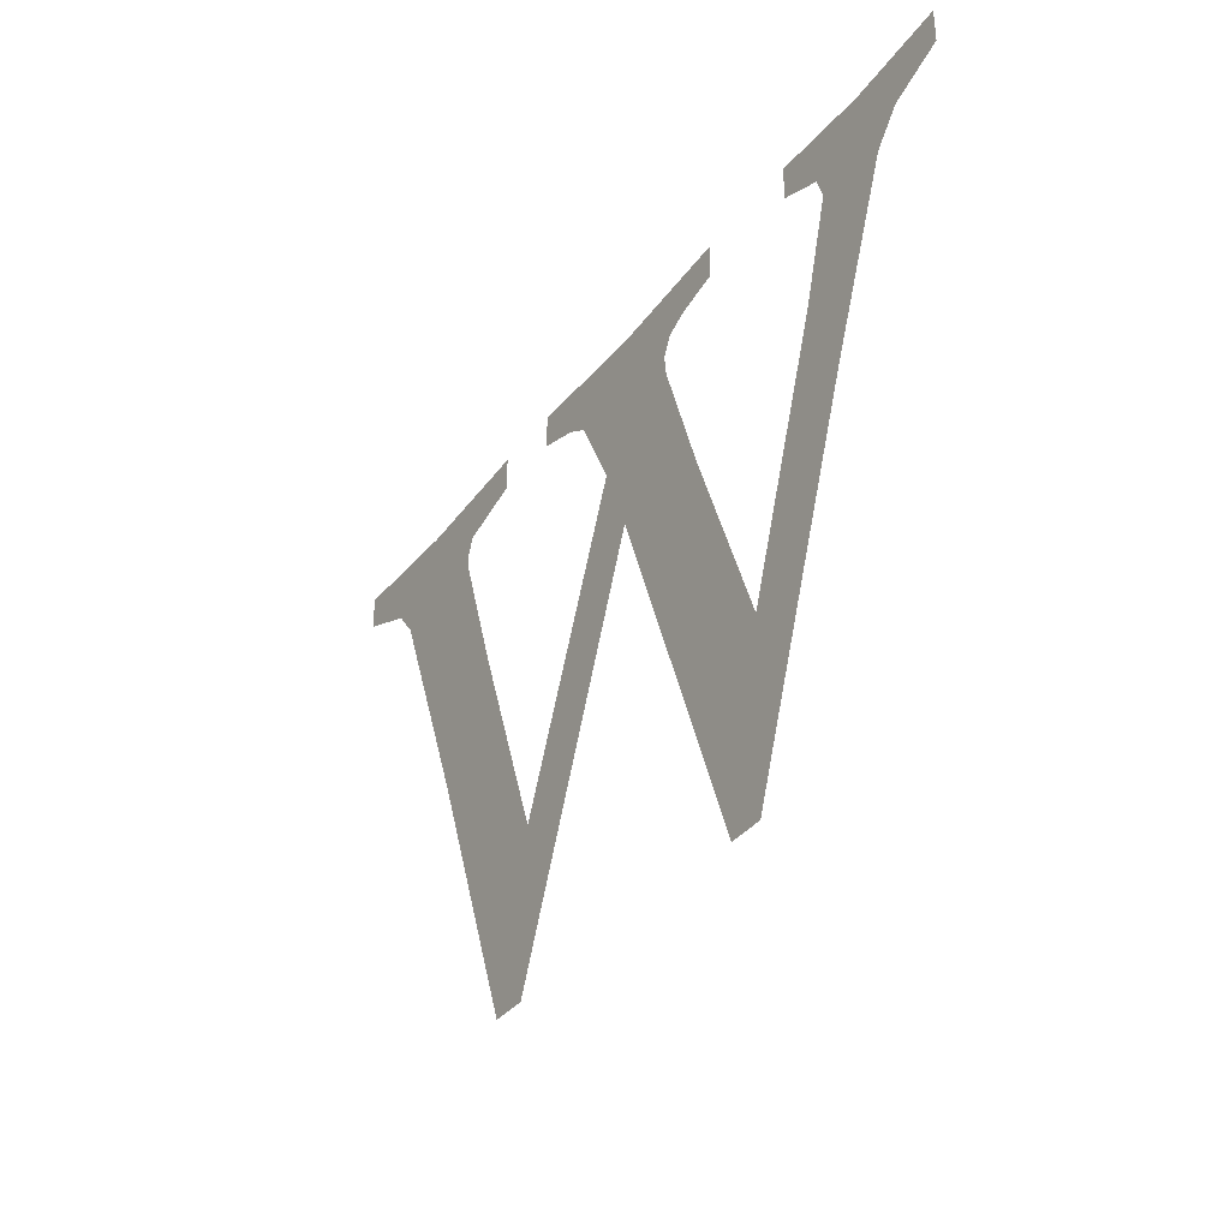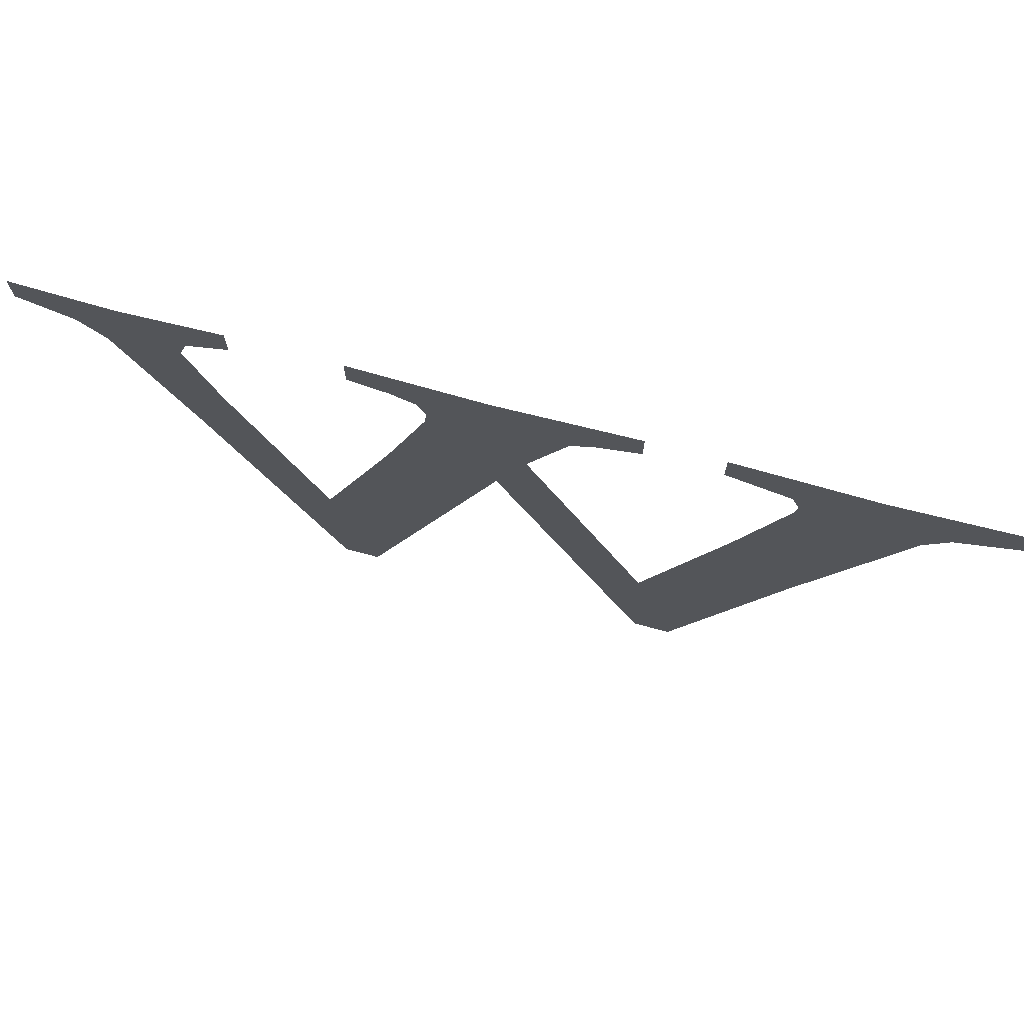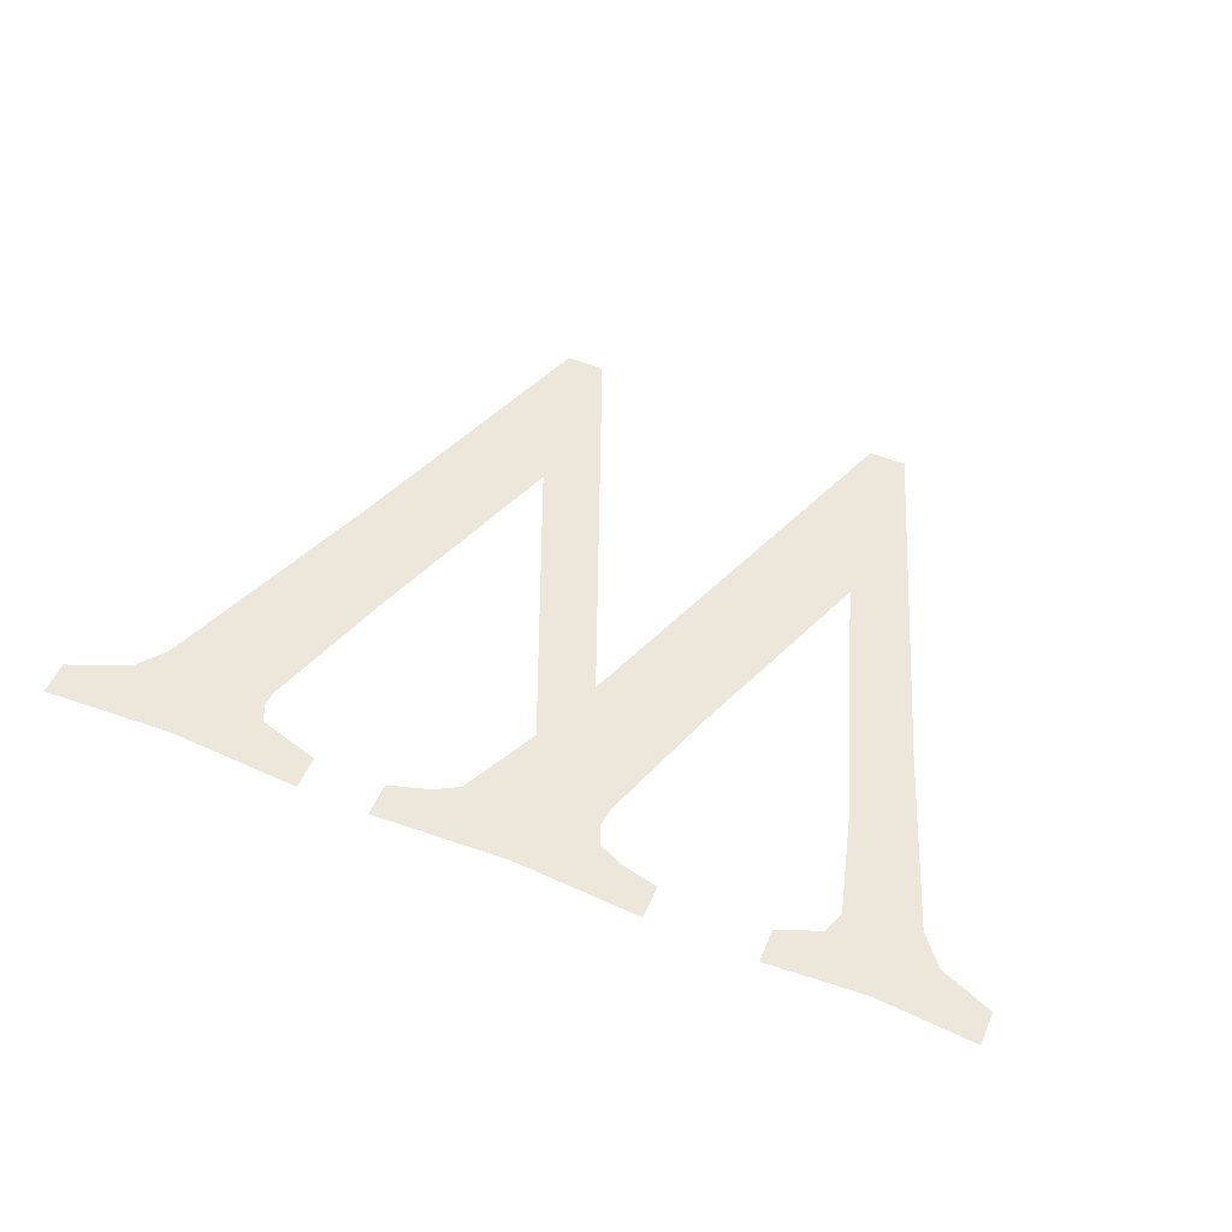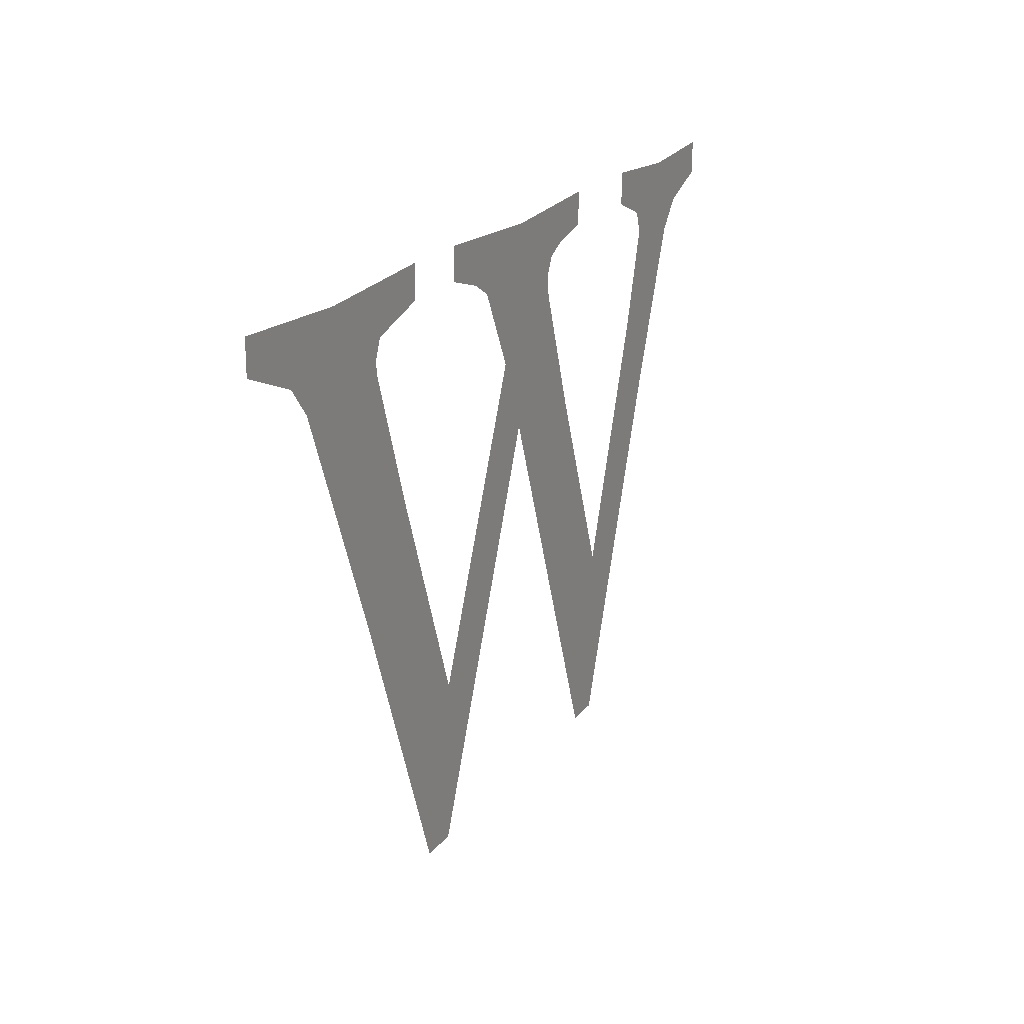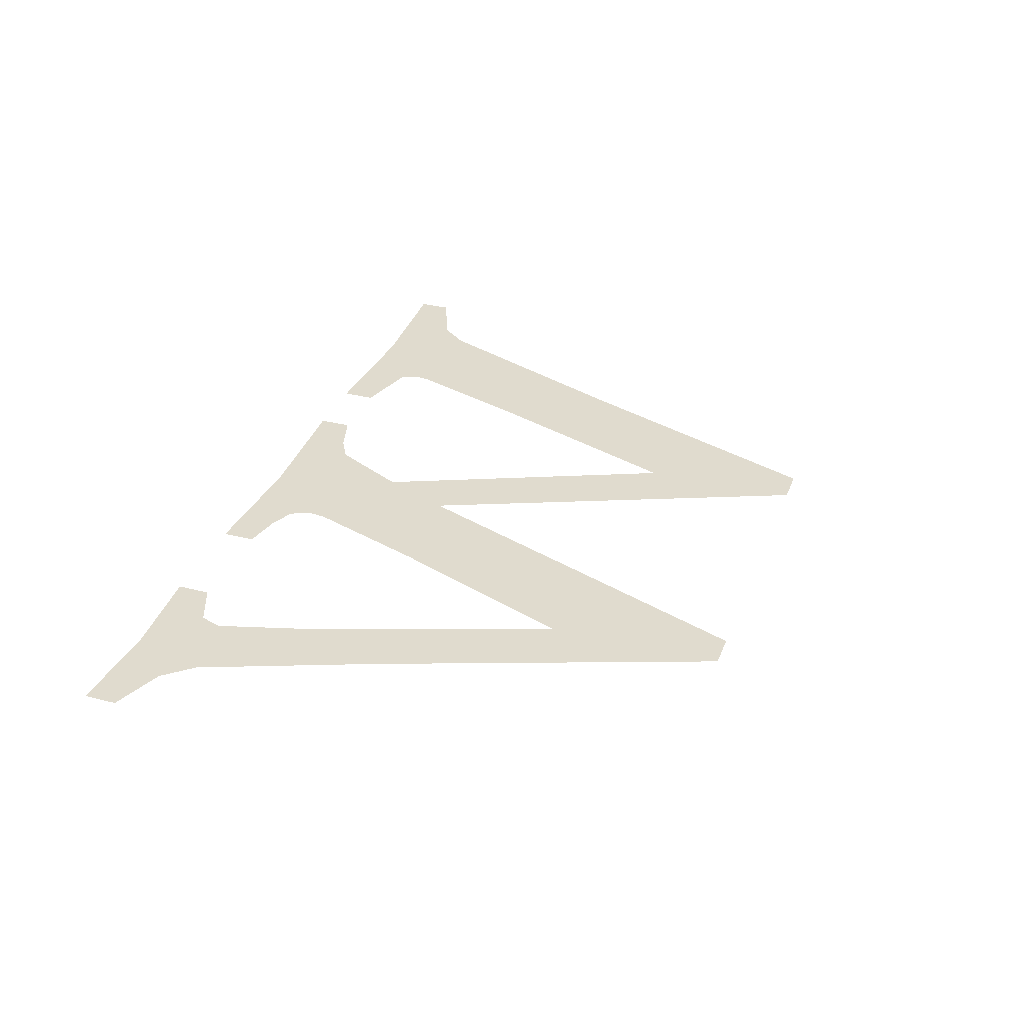
<metadata>
{"format":"obj","ext":"obj","renderer":"f3d","projection":"perspective","resolution":1024,"background":"white","views":[{"elev":-35.2,"azim":-122.1,"up":"+Y"},{"elev":72.2,"azim":15.0,"up":"+Y"},{"elev":53.3,"azim":-156.8,"up":"+Z"},{"elev":20.1,"azim":116.3,"up":"+Y"},{"elev":33.4,"azim":-70.6,"up":"+Z"}]}
</metadata>
<code>
o #ID956
v -0.008264 0.2754 0.6802
v -0.006188 0.275 0.6802
v -0.006188 0.2755 0.6802
v -0.007177 0.2746 0.6802
v -0.007534 0.2742 0.6802
v -0.008975 0.2706 0.6802
v -0.009336 0.2744 0.6802
v -0.009459 0.2747 0.6802
v -0.01047 0.2755 0.6802
v -0.01047 0.275 0.6802
v -0.01384 0.2754 0.6802
v -0.01491 0.2747 0.6802
v -0.01477 0.2744 0.6802
v -0.01591 0.2755 0.6802
v -0.01529 0.2749 0.6802
v -0.01591 0.275 0.6802
v -0.01924 0.2754 0.6802
v -0.01764 0.275 0.6802
v -0.01764 0.2755 0.6802
v -0.01832 0.2747 0.6802
v -0.01844 0.2744 0.6802
v -0.01853 0.2715 0.6802
v -0.01957 0.2742 0.6802
v -0.01997 0.2747 0.6802
v -0.02082 0.2755 0.6802
v -0.02082 0.275 0.6802
v -0.01163 0.275 0.6802
v -0.01163 0.2755 0.6802
v -0.0123 0.2748 0.6802
v -0.01267 0.2746 0.6802
v -0.01328 0.2734 0.6802
v -0.01375 0.2722 0.6802
v -0.016 0.2662 0.6802
v -0.01481 0.2741 0.6802
v -0.01547 0.2721 0.6802
v -0.01665 0.269 0.6802
v -0.01658 0.2662 0.6802
v -0.01799 0.2728 0.6802
v -0.009364 0.2742 0.6802
v -0.01064 0.2662 0.6802
v -0.01008 0.2721 0.6802
v -0.01133 0.2688 0.6802
v -0.01125 0.2662 0.6802
v -0.01328 0.2734 0.6802
v -0.01133 0.2688 0.6802
v -0.01375 0.2722 0.6802
v -0.01125 0.2662 0.6802
v -0.01064 0.2662 0.6802
v -0.01008 0.2721 0.6802
v -0.009364 0.2742 0.6802
v -0.009336 0.2744 0.6802
v -0.008975 0.2706 0.6802
v -0.01844 0.2744 0.6802
v -0.01799 0.2728 0.6802
v -0.01853 0.2715 0.6802
v -0.01665 0.269 0.6802
v -0.01658 0.2662 0.6802
v -0.016 0.2662 0.6802
v -0.01547 0.2721 0.6802
v -0.01481 0.2741 0.6802
v -0.01477 0.2744 0.6802
v -0.01384 0.2754 0.6802
v -0.01267 0.2746 0.6802
v -0.0123 0.2748 0.6802
v -0.01163 0.275 0.6802
v -0.01163 0.2755 0.6802
v -0.02082 0.275 0.6802
v -0.02082 0.2755 0.6802
v -0.01997 0.2747 0.6802
v -0.01924 0.2754 0.6802
v -0.01957 0.2742 0.6802
v -0.01832 0.2747 0.6802
v -0.01764 0.275 0.6802
v -0.01764 0.2755 0.6802
v -0.01591 0.275 0.6802
v -0.01591 0.2755 0.6802
v -0.01529 0.2749 0.6802
v -0.01491 0.2747 0.6802
v -0.01047 0.275 0.6802
v -0.01047 0.2755 0.6802
v -0.009459 0.2747 0.6802
v -0.008264 0.2754 0.6802
v -0.007534 0.2742 0.6802
v -0.007177 0.2746 0.6802
v -0.006188 0.275 0.6802
v -0.006188 0.2755 0.6802
f 1 2 3
f 2 1 4
f 4 1 5
f 5 1 6
f 6 1 7
f 7 1 8
f 8 1 9
f 8 9 10
f 11 12 13
f 12 11 14
f 12 14 15
f 15 14 16
f 17 18 19
f 18 17 20
f 20 17 21
f 21 17 22
f 22 17 23
f 23 17 24
f 24 17 25
f 24 25 26
f 11 27 28
f 27 11 29
f 29 11 30
f 30 11 31
f 31 11 32
f 32 11 33
f 33 11 34
f 34 11 13
f 33 34 35
f 33 35 36
f 33 36 37
f 37 36 22
f 22 36 38
f 22 38 21
f 6 39 40
f 39 6 7
f 40 39 41
f 40 41 42
f 40 42 43
f 43 42 32
f 32 42 31
f 44 45 46
f 46 45 47
f 47 45 48
f 45 49 48
f 49 50 48
f 51 52 50
f 48 50 52
f 53 54 55
f 54 56 55
f 55 56 57
f 57 56 58
f 56 59 58
f 59 60 58
f 61 62 60
f 60 62 58
f 58 62 46
f 46 62 44
f 44 62 63
f 63 62 64
f 64 62 65
f 66 65 62
f 67 68 69
f 68 70 69
f 69 70 71
f 71 70 55
f 55 70 53
f 53 70 72
f 72 70 73
f 74 73 70
f 75 76 77
f 77 76 78
f 76 62 78
f 61 78 62
f 79 80 81
f 80 82 81
f 81 82 51
f 51 82 52
f 52 82 83
f 83 82 84
f 84 82 85
f 86 85 82

</code>
